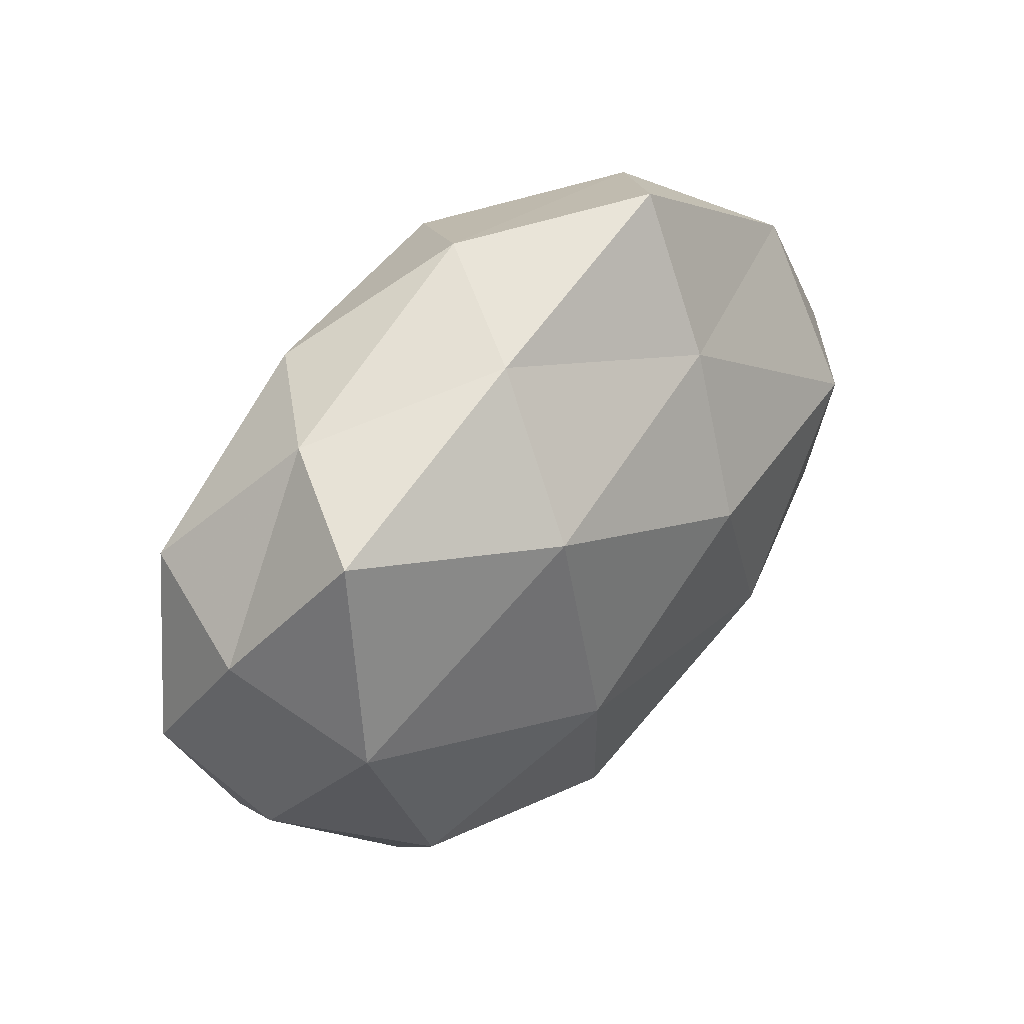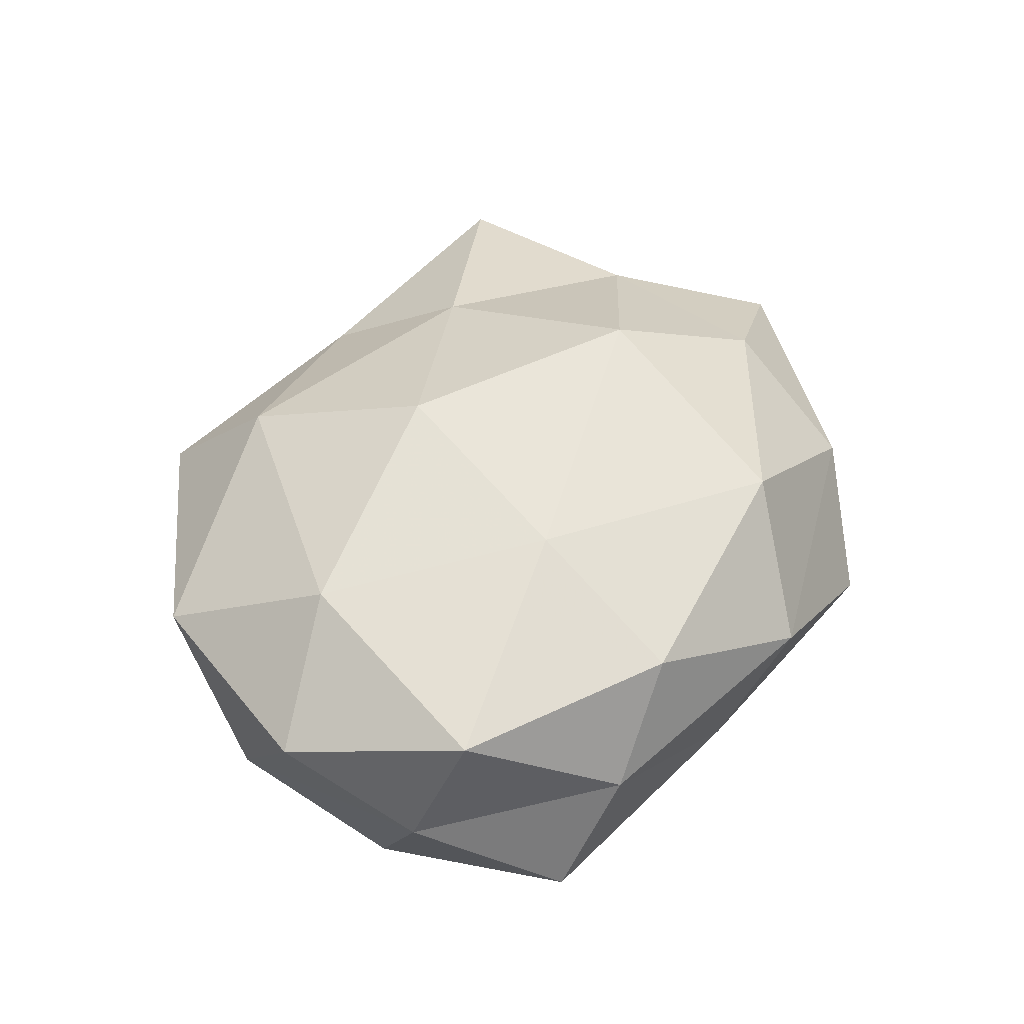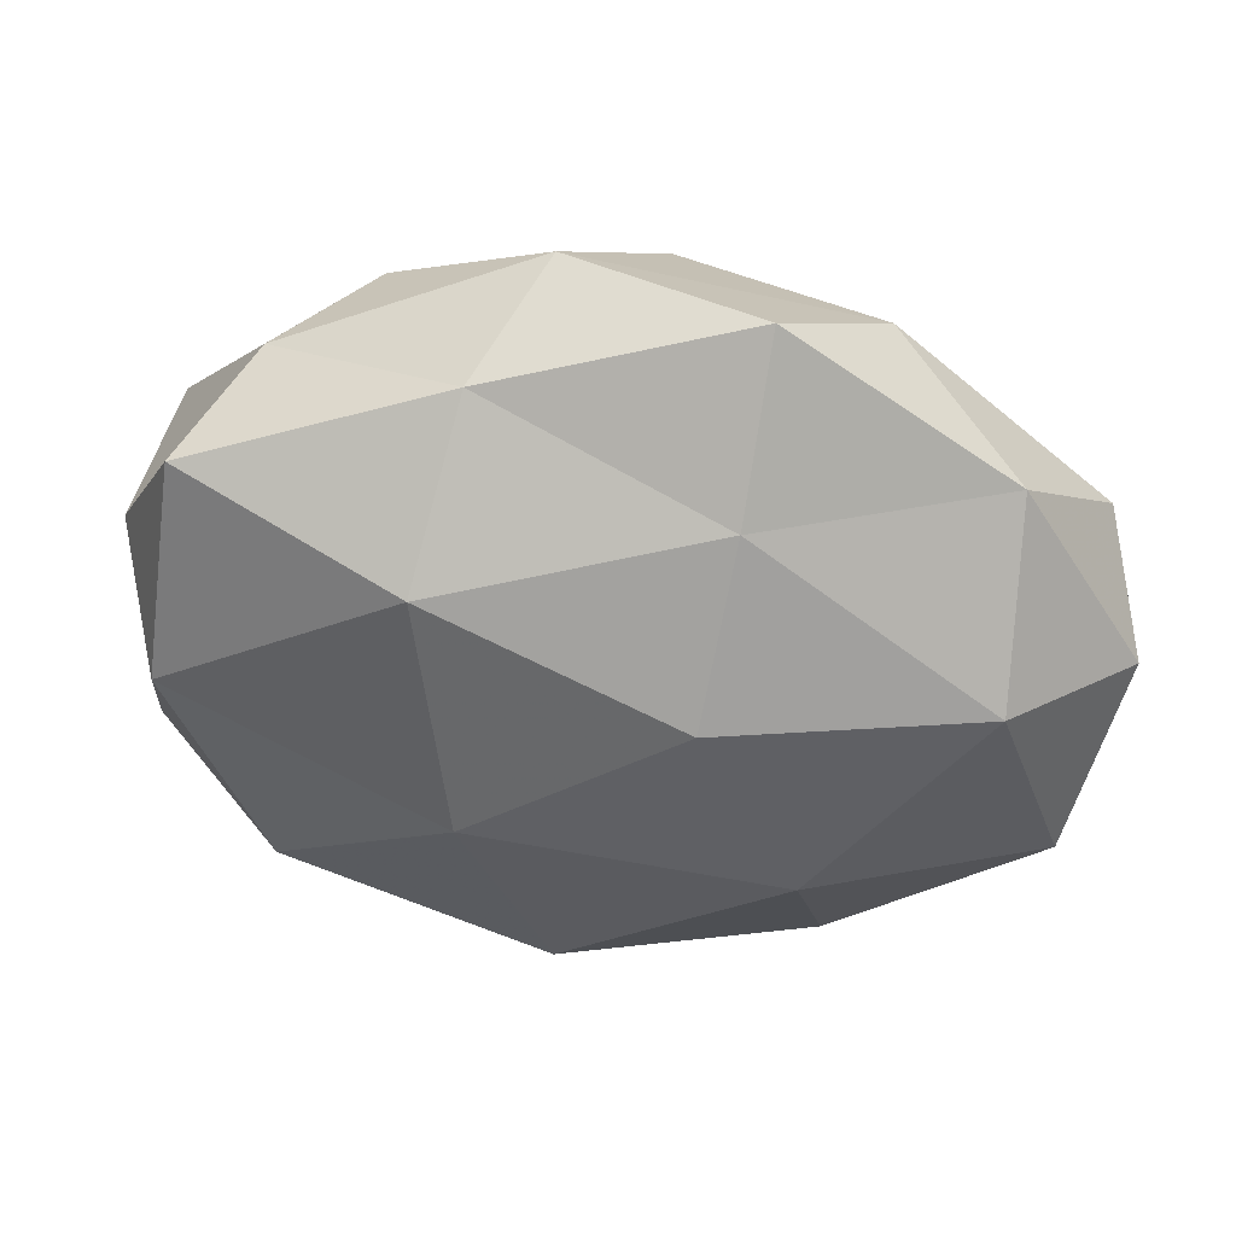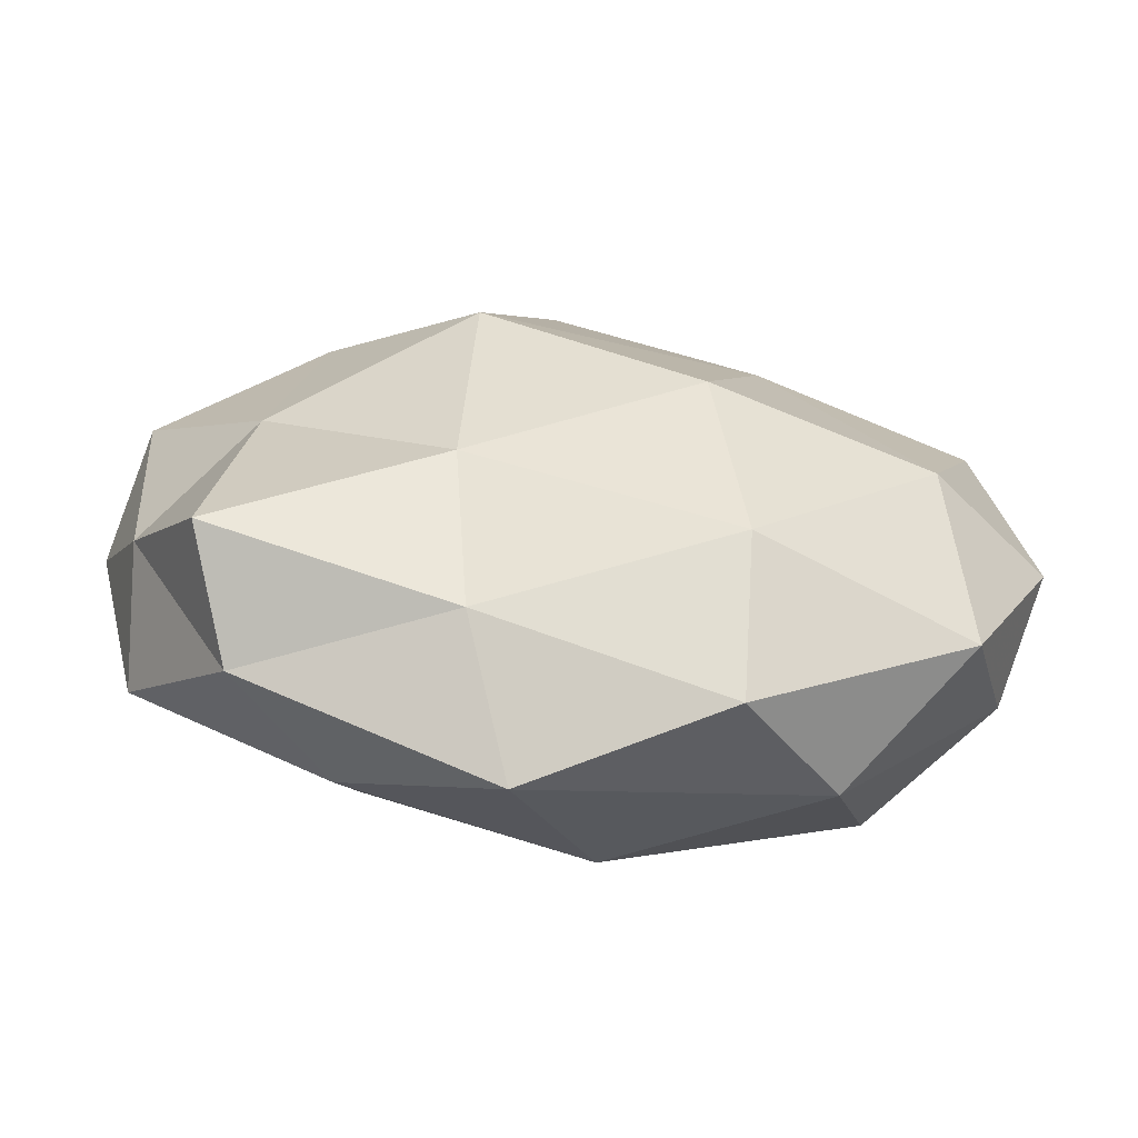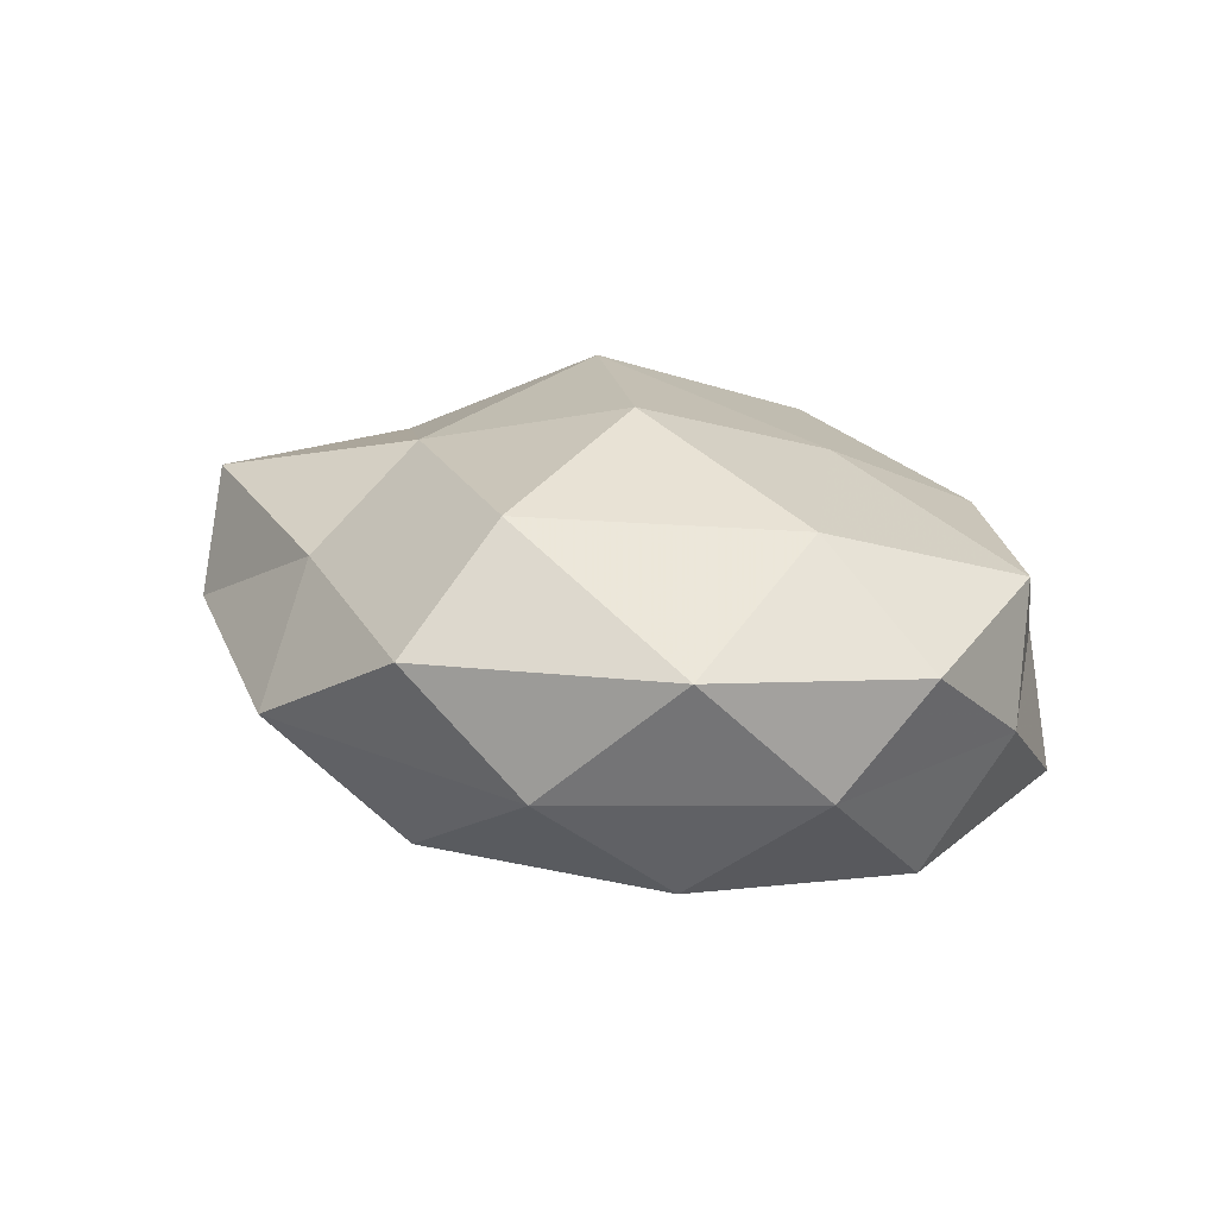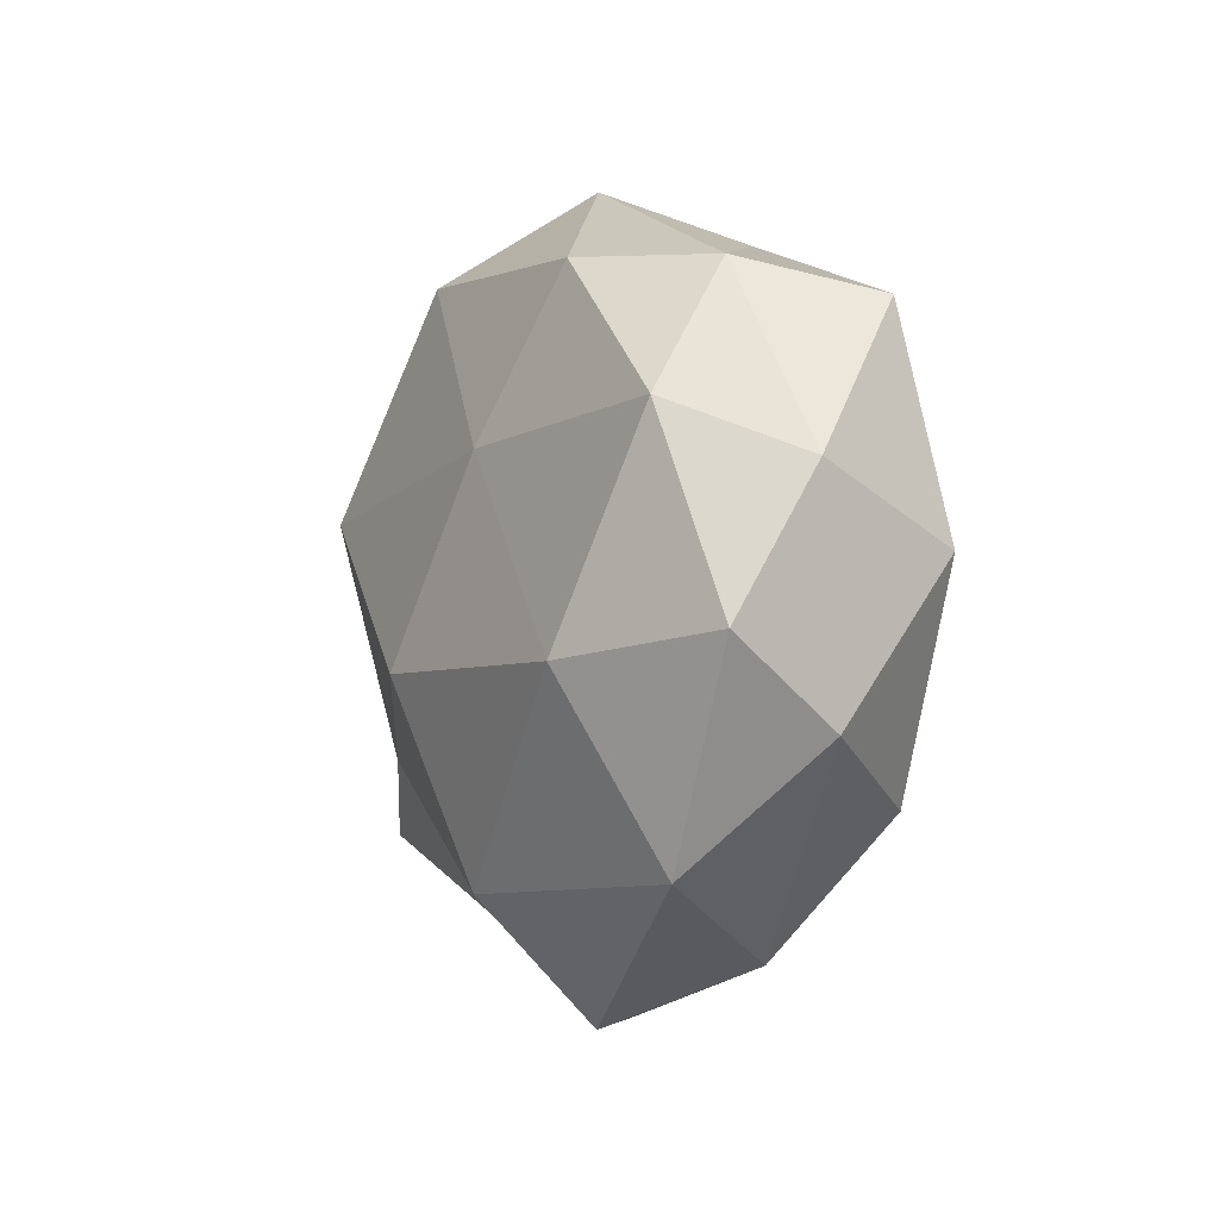
<metadata>
{"format":"obj","ext":"obj","renderer":"f3d","projection":"perspective","resolution":1024,"background":"white","views":[{"elev":42.4,"azim":133.1,"up":"+Y"},{"elev":45.0,"azim":117.6,"up":"+Z"},{"elev":41.4,"azim":-173.4,"up":"+Y"},{"elev":-65.5,"azim":-5.6,"up":"+Y"},{"elev":16.7,"azim":49.4,"up":"+Z"},{"elev":-1.2,"azim":72.9,"up":"+Y"}]}
</metadata>
<code>
v -0.006723 -0.04448 -0.003267
v 0.04321 0.004054 -0.01867
v -0.0117 0.008112 -0.02496
v 0.01543 -0.02887 0.02007
v 0.03746 -0.006103 0.01888
v -0.01381 0.008532 0.02747
v -0.01247 -0.03359 0.01091
v -0.01464 0.02641 -0.0165
v -0.01485 -0.0168 0.02089
v -0.03649 -0.002293 0.0164
v -0.02206 -0.01488 -0.02201
v 0.03337 0.03223 0.0002768
v -0.01654 0.04334 -0.006286
v 0.01551 -0.04255 0.007534
v -0.02459 -0.0313 -0.01166
v 0.01112 -0.007378 0.02751
v -0.05074 0.01457 0.007129
v 0.04033 0.02806 -0.01383
v 0.02363 0.03269 0.01295
v 0.02734 -0.0354 -0.005851
v -0.05423 0.004514 -0.005484
v 0.04883 0.01214 -0.00331
v -0.03093 0.01964 0.01711
v -0.04083 0.007622 -0.01875
v 0.005137 0.04253 0.004195
v 0.003553 -0.03235 -0.01801
v 0.04522 0.01754 0.01155
v 0.04726 -0.01279 -0.005636
v -0.004675 0.03314 0.01901
v -0.04817 -0.01707 -0.01079
v -0.04891 -0.01075 0.004417
v -0.04088 -0.02652 0.01481
v -0.03626 -0.03271 0.0009314
v 0.01874 0.01446 0.02094
v 0.04112 -0.02618 0.008211
v 0.03286 -0.02045 -0.01761
v 0.05189 -0.003295 0.006543
v 0.01196 0.03658 -0.01028
v 0.01591 0.02063 -0.02286
v -0.02734 0.03502 0.006773
v -0.04101 0.02649 -0.006785
v 0.01219 -0.007125 -0.02536
f 9 7 4
f 10 9 6
f 1 14 7
f 4 7 14
f 4 5 16
f 16 9 4
f 6 9 16
f 20 14 1
f 2 18 22
f 22 18 12
f 23 10 6
f 23 17 10
f 24 8 3
f 3 11 24
f 25 19 12
f 26 1 15
f 26 15 11
f 20 1 26
f 27 12 19
f 22 12 27
f 2 22 28
f 23 6 29
f 29 19 25
f 11 15 30
f 11 30 24
f 24 30 21
f 17 31 10
f 17 21 31
f 31 21 30
f 9 32 7
f 10 32 9
f 10 31 32
f 1 7 33
f 15 1 33
f 33 30 15
f 31 30 33
f 33 7 32
f 32 31 33
f 34 16 5
f 6 16 34
f 34 5 27
f 19 34 27
f 6 34 29
f 29 34 19
f 35 5 4
f 14 35 4
f 20 35 14
f 28 35 20
f 36 20 26
f 36 2 28
f 36 28 20
f 27 5 37
f 37 22 27
f 28 22 37
f 35 37 5
f 28 37 35
f 38 8 13
f 38 12 18
f 25 12 38
f 13 25 38
f 39 3 8
f 2 39 18
f 39 8 38
f 18 39 38
f 23 40 17
f 40 25 13
f 23 29 40
f 29 25 40
f 41 13 8
f 17 41 21
f 41 8 24
f 21 41 24
f 40 13 41
f 40 41 17
f 42 11 3
f 26 11 42
f 36 42 2
f 36 26 42
f 42 39 2
f 42 3 39

</code>
